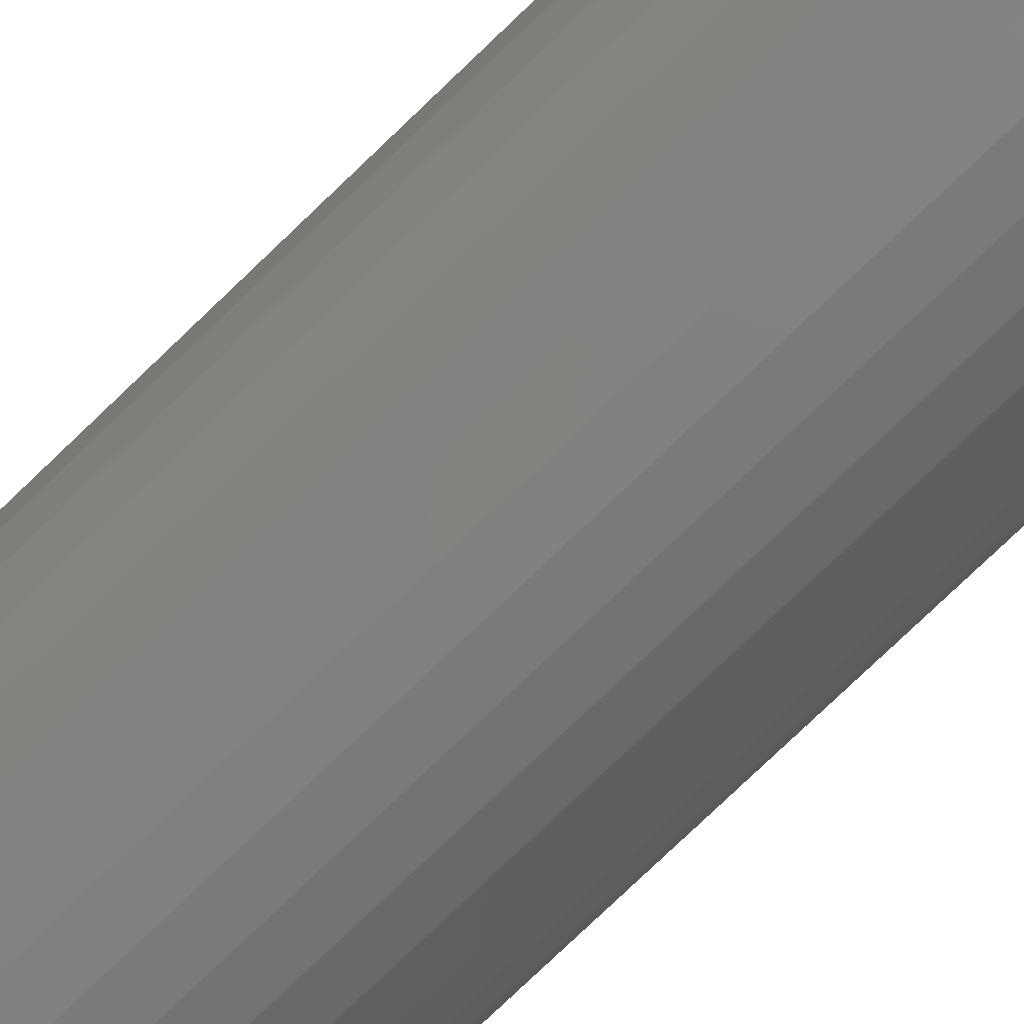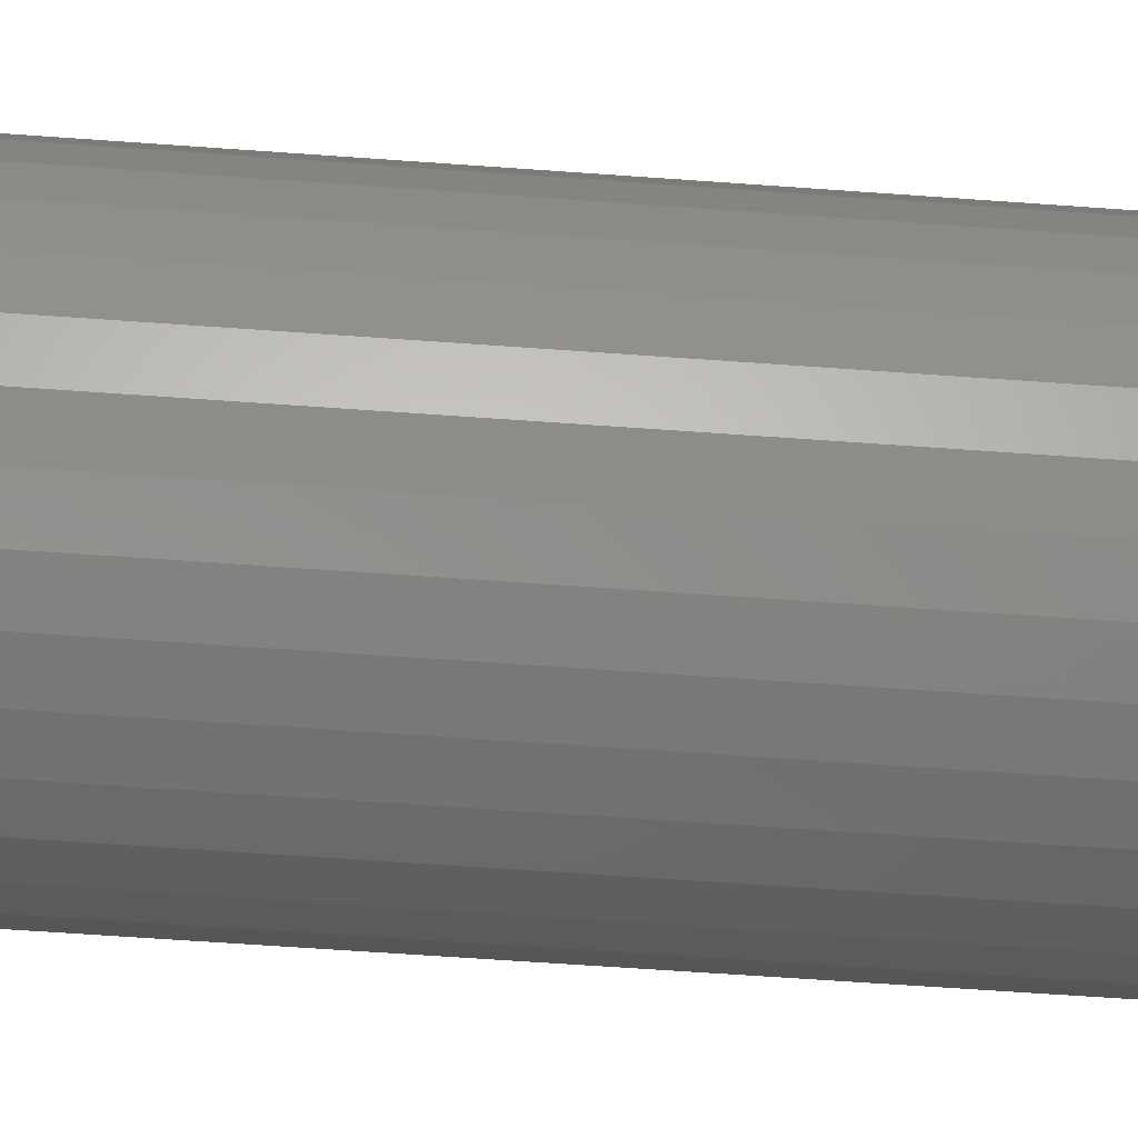
<metadata>
{"format":"stl","ext":"stl","renderer":"f3d","projection":"perspective","resolution":1024,"background":"white","views":[{"elev":-77.5,"azim":133.8,"up":"+Y"},{"elev":-53.9,"azim":-94.6,"up":"+Y"}]}
</metadata>
<code>
# stl→obj: 320 verts, 636 faces
v 0.0009868 0.08692 -0.75
v 0.01794 0.08525 -0.75
v -0.01597 0.08525 -0.75
v -0.03228 0.08031 -0.75
v 0.03425 0.08031 -0.75
v -0.04731 0.07227 -0.75
v 0.04928 0.07227 -0.75
v -0.06048 0.06146 -0.75
v 0.06245 0.06146 -0.75
v 0.04928 -0.07227 -0.75
v -0.04731 -0.07227 -0.75
v 0.06245 -0.06146 -0.75
v -0.03228 -0.08031 -0.75
v 0.03425 -0.08031 -0.75
v -0.01597 -0.08525 -0.75
v 0.01794 -0.08525 -0.75
v 0.0009868 -0.08692 -0.75
v -0.06048 -0.06146 -0.75
v -0.07129 -0.04829 -0.75
v 0.07326 -0.04829 -0.75
v -0.07932 -0.03326 -0.75
v 0.08129 -0.03326 -0.75
v -0.08427 -0.01696 -0.75
v 0.08624 -0.01696 -0.75
v -0.08594 -7.151e-17 -0.75
v 0.08791 5.097e-17 -0.75
v -0.08427 0.01696 -0.75
v 0.08624 0.01696 -0.75
v -0.07932 0.03326 -0.75
v 0.08129 0.03326 -0.75
v -0.07129 0.04829 -0.75
v 0.07326 0.04829 -0.75
v 0.09572 -1.073e-16 -0.7422
v 0.09572 0 0
v 0.0939 -0.01848 -0.7422
v 0.0939 -0.01848 0
v 0.08851 -0.03625 -0.7422
v 0.08851 -0.03625 0
v 0.07976 -0.05263 -0.7422
v 0.07976 -0.05263 0
v 0.06798 -0.06699 -0.7422
v 0.06798 -0.06699 0
v 0.05362 -0.07877 -0.7422
v 0.05362 -0.07877 0
v 0.03724 -0.08753 -0.7422
v 0.03724 -0.08753 0
v 0.01947 -0.09292 -0.7422
v 0.01947 -0.09292 0
v 0.0009868 -0.09474 -0.7422
v 0.0009868 -0.09474 0
v -0.0175 -0.09292 -0.7422
v -0.0175 -0.09292 0
v -0.03527 -0.08753 -0.7422
v -0.03527 -0.08753 0
v -0.05165 -0.07877 -0.7422
v -0.05165 -0.07877 0
v -0.066 -0.06699 -0.7422
v -0.066 -0.06699 0
v -0.07778 -0.05263 -0.7422
v -0.07778 -0.05263 0
v -0.08654 -0.03625 -0.7422
v -0.08654 -0.03625 0
v -0.09193 -0.01848 -0.7422
v -0.09193 -0.01848 0
v -0.09375 1.16e-17 -0.7422
v -0.09375 1.16e-17 0
v -0.09193 0.01848 -0.7422
v -0.09193 0.01848 0
v -0.08654 0.03625 -0.7422
v -0.08654 0.03625 0
v -0.07778 0.05263 -0.7422
v -0.07778 0.05263 0
v -0.066 0.06699 -0.7422
v -0.066 0.06699 0
v -0.05165 0.07877 -0.7422
v -0.05165 0.07877 0
v -0.03527 0.08753 -0.7422
v -0.03527 0.08753 0
v -0.0175 0.09292 -0.7422
v -0.0175 0.09292 0
v 0.0009868 0.09474 -0.7422
v 0.0009868 0.09474 0
v 0.01947 0.09292 -0.7422
v 0.01947 0.09292 0
v 0.03724 0.08753 -0.7422
v 0.03724 0.08753 0
v 0.05362 0.07877 -0.7422
v 0.05362 0.07877 0
v 0.06798 0.06699 -0.7422
v 0.06798 0.06699 0
v 0.07976 0.05263 -0.7422
v 0.07976 0.05263 0
v 0.08851 0.03625 -0.7422
v 0.08851 0.03625 0
v 0.0939 0.01848 -0.7422
v 0.0939 0.01848 0
v -0.0936 -7.633e-17 -0.7437
v -0.09178 0.01845 -0.7437
v -0.09316 -7.633e-17 -0.7452
v -0.09135 0.01837 -0.7452
v -0.09243 -6.939e-17 -0.7465
v -0.09064 0.01823 -0.7465
v -0.09146 -6.245e-17 -0.7477
v -0.08969 0.01804 -0.7477
v -0.09028 -6.939e-17 -0.7487
v -0.08852 0.0178 -0.7487
v -0.08893 -6.939e-17 -0.7494
v -0.0872 0.01754 -0.7494
v -0.08746 -6.245e-17 -0.7498
v -0.08576 0.01726 -0.7498
v 0.09376 0.01845 -0.7437
v 0.09557 2.082e-17 -0.7437
v 0.09332 0.01837 -0.7452
v 0.09513 2.082e-17 -0.7452
v 0.09261 0.01823 -0.7465
v 0.09441 1.388e-17 -0.7465
v 0.09166 0.01804 -0.7477
v 0.09344 1.388e-17 -0.7477
v 0.0905 0.0178 -0.7487
v 0.09225 1.388e-17 -0.7487
v 0.08917 0.01754 -0.7494
v 0.0909 1.388e-17 -0.7494
v 0.08774 0.01726 -0.7498
v 0.08944 1.388e-17 -0.7498
v 0.08837 0.0362 -0.7437
v 0.08796 0.03603 -0.7452
v 0.0873 0.03575 -0.7465
v 0.0864 0.03538 -0.7477
v 0.0853 0.03493 -0.7487
v 0.08406 0.03441 -0.7494
v 0.0827 0.03385 -0.7498
v 0.07963 0.05255 -0.7437
v 0.07926 0.0523 -0.7452
v 0.07866 0.0519 -0.7465
v 0.07786 0.05136 -0.7477
v 0.07687 0.0507 -0.7487
v 0.07575 0.04995 -0.7494
v 0.07453 0.04914 -0.7498
v 0.06787 0.06688 -0.7437
v 0.06756 0.06657 -0.7452
v 0.06704 0.06606 -0.7465
v 0.06636 0.06537 -0.7477
v 0.06552 0.06453 -0.7487
v 0.06457 0.06358 -0.7494
v 0.06353 0.06254 -0.7498
v 0.05354 0.07865 -0.7437
v 0.05329 0.07828 -0.7452
v 0.05289 0.07768 -0.7465
v 0.05235 0.07687 -0.7477
v 0.05169 0.07588 -0.7487
v 0.05094 0.07476 -0.7494
v 0.05013 0.07354 -0.7498
v 0.03718 0.08739 -0.7437
v 0.03701 0.08698 -0.7452
v 0.03674 0.08631 -0.7465
v 0.03637 0.08541 -0.7477
v 0.03591 0.08432 -0.7487
v 0.0354 0.08307 -0.7494
v 0.03483 0.08172 -0.7498
v 0.01944 0.09277 -0.7437
v 0.01935 0.09233 -0.7452
v 0.01921 0.09163 -0.7465
v 0.01902 0.09067 -0.7477
v 0.01879 0.08951 -0.7487
v 0.01853 0.08819 -0.7494
v 0.01824 0.08675 -0.7498
v 0.0009868 0.09459 -0.7437
v 0.0009868 0.09414 -0.7452
v 0.0009868 0.09342 -0.7465
v 0.0009868 0.09245 -0.7477
v 0.0009868 0.09126 -0.7487
v 0.0009868 0.08991 -0.7494
v 0.0009868 0.08845 -0.7498
v -0.01747 0.09277 -0.7437
v -0.01738 0.09233 -0.7452
v -0.01724 0.09163 -0.7465
v -0.01705 0.09067 -0.7477
v -0.01682 0.08951 -0.7487
v -0.01655 0.08819 -0.7494
v -0.01627 0.08675 -0.7498
v -0.03521 0.08739 -0.7437
v -0.03504 0.08698 -0.7452
v -0.03476 0.08631 -0.7465
v -0.03439 0.08541 -0.7477
v -0.03394 0.08432 -0.7487
v -0.03342 0.08307 -0.7494
v -0.03286 0.08172 -0.7498
v -0.05156 0.07865 -0.7437
v -0.05132 0.07828 -0.7452
v -0.05091 0.07768 -0.7465
v -0.05037 0.07687 -0.7477
v -0.04972 0.07588 -0.7487
v -0.04897 0.07476 -0.7494
v -0.04815 0.07354 -0.7498
v -0.0659 0.06688 -0.7437
v -0.06558 0.06657 -0.7452
v -0.06507 0.06606 -0.7465
v -0.06438 0.06537 -0.7477
v -0.06355 0.06453 -0.7487
v -0.06259 0.06358 -0.7494
v -0.06156 0.06254 -0.7498
v -0.07766 0.05255 -0.7437
v -0.07729 0.0523 -0.7452
v -0.07669 0.0519 -0.7465
v -0.07588 0.05136 -0.7477
v -0.0749 0.0507 -0.7487
v -0.07377 0.04995 -0.7494
v -0.07256 0.04914 -0.7498
v -0.0864 0.0362 -0.7437
v -0.08599 0.03603 -0.7452
v -0.08532 0.03575 -0.7465
v -0.08442 0.03538 -0.7477
v -0.08333 0.03493 -0.7487
v -0.08208 0.03441 -0.7494
v -0.08073 0.03385 -0.7498
v 0.09376 -0.01845 -0.7437
v 0.09332 -0.01837 -0.7452
v 0.09261 -0.01823 -0.7465
v 0.09166 -0.01804 -0.7477
v 0.0905 -0.0178 -0.7487
v 0.08917 -0.01754 -0.7494
v 0.08774 -0.01726 -0.7498
v -0.09178 -0.01845 -0.7437
v -0.09135 -0.01837 -0.7452
v -0.09064 -0.01823 -0.7465
v -0.08969 -0.01804 -0.7477
v -0.08852 -0.0178 -0.7487
v -0.0872 -0.01754 -0.7494
v -0.08576 -0.01726 -0.7498
v -0.0864 -0.0362 -0.7437
v -0.08599 -0.03603 -0.7452
v -0.08532 -0.03575 -0.7465
v -0.08442 -0.03538 -0.7477
v -0.08333 -0.03493 -0.7487
v -0.08208 -0.03441 -0.7494
v -0.08073 -0.03385 -0.7498
v -0.07766 -0.05255 -0.7437
v -0.07729 -0.0523 -0.7452
v -0.07669 -0.0519 -0.7465
v -0.07588 -0.05136 -0.7477
v -0.0749 -0.0507 -0.7487
v -0.07377 -0.04995 -0.7494
v -0.07256 -0.04914 -0.7498
v -0.0659 -0.06688 -0.7437
v -0.06558 -0.06657 -0.7452
v -0.06507 -0.06606 -0.7465
v -0.06438 -0.06537 -0.7477
v -0.06355 -0.06453 -0.7487
v -0.06259 -0.06358 -0.7494
v -0.06156 -0.06254 -0.7498
v -0.05156 -0.07865 -0.7437
v -0.05132 -0.07828 -0.7452
v -0.05091 -0.07768 -0.7465
v -0.05037 -0.07687 -0.7477
v -0.04972 -0.07588 -0.7487
v -0.04897 -0.07476 -0.7494
v -0.04815 -0.07354 -0.7498
v -0.03521 -0.08739 -0.7437
v -0.03504 -0.08698 -0.7452
v -0.03476 -0.08631 -0.7465
v -0.03439 -0.08541 -0.7477
v -0.03394 -0.08432 -0.7487
v -0.03342 -0.08307 -0.7494
v -0.03286 -0.08172 -0.7498
v -0.01747 -0.09277 -0.7437
v -0.01738 -0.09233 -0.7452
v -0.01724 -0.09163 -0.7465
v -0.01705 -0.09067 -0.7477
v -0.01682 -0.08951 -0.7487
v -0.01655 -0.08819 -0.7494
v -0.01627 -0.08675 -0.7498
v 0.0009868 -0.09459 -0.7437
v 0.0009868 -0.09414 -0.7452
v 0.0009868 -0.09342 -0.7465
v 0.0009868 -0.09245 -0.7477
v 0.0009868 -0.09126 -0.7487
v 0.0009868 -0.08991 -0.7494
v 0.0009868 -0.08845 -0.7498
v 0.01944 -0.09277 -0.7437
v 0.01935 -0.09233 -0.7452
v 0.01921 -0.09163 -0.7465
v 0.01902 -0.09067 -0.7477
v 0.01879 -0.08951 -0.7487
v 0.01853 -0.08819 -0.7494
v 0.01824 -0.08675 -0.7498
v 0.03718 -0.08739 -0.7437
v 0.03701 -0.08698 -0.7452
v 0.03674 -0.08631 -0.7465
v 0.03637 -0.08541 -0.7477
v 0.03591 -0.08432 -0.7487
v 0.0354 -0.08307 -0.7494
v 0.03483 -0.08172 -0.7498
v 0.05354 -0.07865 -0.7437
v 0.05329 -0.07828 -0.7452
v 0.05289 -0.07768 -0.7465
v 0.05235 -0.07687 -0.7477
v 0.05169 -0.07588 -0.7487
v 0.05094 -0.07476 -0.7494
v 0.05013 -0.07354 -0.7498
v 0.06787 -0.06688 -0.7437
v 0.06756 -0.06657 -0.7452
v 0.06704 -0.06606 -0.7465
v 0.06636 -0.06537 -0.7477
v 0.06552 -0.06453 -0.7487
v 0.06457 -0.06358 -0.7494
v 0.06353 -0.06254 -0.7498
v 0.07963 -0.05255 -0.7437
v 0.07926 -0.0523 -0.7452
v 0.07866 -0.0519 -0.7465
v 0.07786 -0.05136 -0.7477
v 0.07687 -0.0507 -0.7487
v 0.07575 -0.04995 -0.7494
v 0.07453 -0.04914 -0.7498
v 0.08837 -0.0362 -0.7437
v 0.08796 -0.03603 -0.7452
v 0.0873 -0.03575 -0.7465
v 0.0864 -0.03538 -0.7477
v 0.0853 -0.03493 -0.7487
v 0.08406 -0.03441 -0.7494
v 0.0827 -0.03385 -0.7498
f 1 2 3
f 4 3 2
f 5 4 2
f 6 4 5
f 7 6 5
f 8 6 7
f 9 8 7
f 10 11 12
f 13 11 10
f 14 13 10
f 15 13 14
f 16 15 14
f 17 15 16
f 11 18 12
f 12 18 19
f 12 19 20
f 20 19 21
f 20 21 22
f 22 21 23
f 22 23 24
f 24 23 25
f 24 25 26
f 26 25 27
f 26 27 28
f 28 27 29
f 28 29 30
f 30 29 31
f 30 31 32
f 32 31 8
f 32 8 9
f 33 34 35
f 35 34 36
f 35 36 37
f 37 36 38
f 37 38 39
f 39 38 40
f 39 40 41
f 41 40 42
f 41 42 43
f 43 42 44
f 43 44 45
f 45 44 46
f 45 46 47
f 47 46 48
f 47 48 49
f 49 48 50
f 49 50 51
f 51 50 52
f 51 52 53
f 53 52 54
f 53 54 55
f 55 54 56
f 55 56 57
f 57 56 58
f 57 58 59
f 59 58 60
f 59 60 61
f 61 60 62
f 61 62 63
f 63 62 64
f 63 64 65
f 65 64 66
f 65 66 67
f 67 66 68
f 67 68 69
f 69 68 70
f 69 70 71
f 71 70 72
f 71 72 73
f 73 72 74
f 73 74 75
f 75 74 76
f 75 76 77
f 77 76 78
f 77 78 79
f 79 78 80
f 79 80 81
f 81 80 82
f 81 82 83
f 83 82 84
f 83 84 85
f 85 84 86
f 85 86 87
f 87 86 88
f 87 88 89
f 89 88 90
f 89 90 91
f 91 90 92
f 91 92 93
f 93 92 94
f 93 94 95
f 95 94 96
f 95 96 33
f 33 96 34
f 65 67 97
f 97 67 98
f 97 98 99
f 99 98 100
f 99 100 101
f 101 100 102
f 101 102 103
f 103 102 104
f 103 104 105
f 105 104 106
f 105 106 107
f 107 106 108
f 107 108 109
f 109 108 110
f 109 110 25
f 25 110 27
f 95 33 111
f 111 33 112
f 111 112 113
f 113 112 114
f 113 114 115
f 115 114 116
f 115 116 117
f 117 116 118
f 117 118 119
f 119 118 120
f 119 120 121
f 121 120 122
f 121 122 123
f 123 122 124
f 123 124 28
f 28 124 26
f 93 95 125
f 125 95 111
f 125 111 126
f 126 111 113
f 126 113 127
f 127 113 115
f 127 115 128
f 128 115 117
f 128 117 129
f 129 117 119
f 129 119 130
f 130 119 121
f 130 121 131
f 131 121 123
f 131 123 30
f 30 123 28
f 91 93 132
f 132 93 125
f 132 125 133
f 133 125 126
f 133 126 134
f 134 126 127
f 134 127 135
f 135 127 128
f 135 128 136
f 136 128 129
f 136 129 137
f 137 129 130
f 137 130 138
f 138 130 131
f 138 131 32
f 32 131 30
f 89 91 139
f 139 91 132
f 139 132 140
f 140 132 133
f 140 133 141
f 141 133 134
f 141 134 142
f 142 134 135
f 142 135 143
f 143 135 136
f 143 136 144
f 144 136 137
f 144 137 145
f 145 137 138
f 145 138 9
f 9 138 32
f 87 89 146
f 146 89 139
f 146 139 147
f 147 139 140
f 147 140 148
f 148 140 141
f 148 141 149
f 149 141 142
f 149 142 150
f 150 142 143
f 150 143 151
f 151 143 144
f 151 144 152
f 152 144 145
f 152 145 7
f 7 145 9
f 85 87 153
f 153 87 146
f 153 146 154
f 154 146 147
f 154 147 155
f 155 147 148
f 155 148 156
f 156 148 149
f 156 149 157
f 157 149 150
f 157 150 158
f 158 150 151
f 158 151 159
f 159 151 152
f 159 152 5
f 5 152 7
f 83 85 160
f 160 85 153
f 160 153 161
f 161 153 154
f 161 154 162
f 162 154 155
f 162 155 163
f 163 155 156
f 163 156 164
f 164 156 157
f 164 157 165
f 165 157 158
f 165 158 166
f 166 158 159
f 166 159 2
f 2 159 5
f 81 83 167
f 167 83 160
f 167 160 168
f 168 160 161
f 168 161 169
f 169 161 162
f 169 162 170
f 170 162 163
f 170 163 171
f 171 163 164
f 171 164 172
f 172 164 165
f 172 165 173
f 173 165 166
f 173 166 1
f 1 166 2
f 79 81 174
f 174 81 167
f 174 167 175
f 175 167 168
f 175 168 176
f 176 168 169
f 176 169 177
f 177 169 170
f 177 170 178
f 178 170 171
f 178 171 179
f 179 171 172
f 179 172 180
f 180 172 173
f 180 173 3
f 3 173 1
f 77 79 181
f 181 79 174
f 181 174 182
f 182 174 175
f 182 175 183
f 183 175 176
f 183 176 184
f 184 176 177
f 184 177 185
f 185 177 178
f 185 178 186
f 186 178 179
f 186 179 187
f 187 179 180
f 187 180 4
f 4 180 3
f 75 77 188
f 188 77 181
f 188 181 189
f 189 181 182
f 189 182 190
f 190 182 183
f 190 183 191
f 191 183 184
f 191 184 192
f 192 184 185
f 192 185 193
f 193 185 186
f 193 186 194
f 194 186 187
f 194 187 6
f 6 187 4
f 73 75 195
f 195 75 188
f 195 188 196
f 196 188 189
f 196 189 197
f 197 189 190
f 197 190 198
f 198 190 191
f 198 191 199
f 199 191 192
f 199 192 200
f 200 192 193
f 200 193 201
f 201 193 194
f 201 194 8
f 8 194 6
f 71 73 202
f 202 73 195
f 202 195 203
f 203 195 196
f 203 196 204
f 204 196 197
f 204 197 205
f 205 197 198
f 205 198 206
f 206 198 199
f 206 199 207
f 207 199 200
f 207 200 208
f 208 200 201
f 208 201 31
f 31 201 8
f 69 71 209
f 209 71 202
f 209 202 210
f 210 202 203
f 210 203 211
f 211 203 204
f 211 204 212
f 212 204 205
f 212 205 213
f 213 205 206
f 213 206 214
f 214 206 207
f 214 207 215
f 215 207 208
f 215 208 29
f 29 208 31
f 67 69 98
f 98 69 209
f 98 209 100
f 100 209 210
f 100 210 102
f 102 210 211
f 102 211 104
f 104 211 212
f 104 212 106
f 106 212 213
f 106 213 108
f 108 213 214
f 108 214 110
f 110 214 215
f 110 215 27
f 27 215 29
f 33 35 112
f 112 35 216
f 112 216 114
f 114 216 217
f 114 217 116
f 116 217 218
f 116 218 118
f 118 218 219
f 118 219 120
f 120 219 220
f 120 220 122
f 122 220 221
f 122 221 124
f 124 221 222
f 124 222 26
f 26 222 24
f 63 65 223
f 223 65 97
f 223 97 224
f 224 97 99
f 224 99 225
f 225 99 101
f 225 101 226
f 226 101 103
f 226 103 227
f 227 103 105
f 227 105 228
f 228 105 107
f 228 107 229
f 229 107 109
f 229 109 23
f 23 109 25
f 61 63 230
f 230 63 223
f 230 223 231
f 231 223 224
f 231 224 232
f 232 224 225
f 232 225 233
f 233 225 226
f 233 226 234
f 234 226 227
f 234 227 235
f 235 227 228
f 235 228 236
f 236 228 229
f 236 229 21
f 21 229 23
f 59 61 237
f 237 61 230
f 237 230 238
f 238 230 231
f 238 231 239
f 239 231 232
f 239 232 240
f 240 232 233
f 240 233 241
f 241 233 234
f 241 234 242
f 242 234 235
f 242 235 243
f 243 235 236
f 243 236 19
f 19 236 21
f 57 59 244
f 244 59 237
f 244 237 245
f 245 237 238
f 245 238 246
f 246 238 239
f 246 239 247
f 247 239 240
f 247 240 248
f 248 240 241
f 248 241 249
f 249 241 242
f 249 242 250
f 250 242 243
f 250 243 18
f 18 243 19
f 55 57 251
f 251 57 244
f 251 244 252
f 252 244 245
f 252 245 253
f 253 245 246
f 253 246 254
f 254 246 247
f 254 247 255
f 255 247 248
f 255 248 256
f 256 248 249
f 256 249 257
f 257 249 250
f 257 250 11
f 11 250 18
f 53 55 258
f 258 55 251
f 258 251 259
f 259 251 252
f 259 252 260
f 260 252 253
f 260 253 261
f 261 253 254
f 261 254 262
f 262 254 255
f 262 255 263
f 263 255 256
f 263 256 264
f 264 256 257
f 264 257 13
f 13 257 11
f 51 53 265
f 265 53 258
f 265 258 266
f 266 258 259
f 266 259 267
f 267 259 260
f 267 260 268
f 268 260 261
f 268 261 269
f 269 261 262
f 269 262 270
f 270 262 263
f 270 263 271
f 271 263 264
f 271 264 15
f 15 264 13
f 49 51 272
f 272 51 265
f 272 265 273
f 273 265 266
f 273 266 274
f 274 266 267
f 274 267 275
f 275 267 268
f 275 268 276
f 276 268 269
f 276 269 277
f 277 269 270
f 277 270 278
f 278 270 271
f 278 271 17
f 17 271 15
f 47 49 279
f 279 49 272
f 279 272 280
f 280 272 273
f 280 273 281
f 281 273 274
f 281 274 282
f 282 274 275
f 282 275 283
f 283 275 276
f 283 276 284
f 284 276 277
f 284 277 285
f 285 277 278
f 285 278 16
f 16 278 17
f 45 47 286
f 286 47 279
f 286 279 287
f 287 279 280
f 287 280 288
f 288 280 281
f 288 281 289
f 289 281 282
f 289 282 290
f 290 282 283
f 290 283 291
f 291 283 284
f 291 284 292
f 292 284 285
f 292 285 14
f 14 285 16
f 43 45 293
f 293 45 286
f 293 286 294
f 294 286 287
f 294 287 295
f 295 287 288
f 295 288 296
f 296 288 289
f 296 289 297
f 297 289 290
f 297 290 298
f 298 290 291
f 298 291 299
f 299 291 292
f 299 292 10
f 10 292 14
f 41 43 300
f 300 43 293
f 300 293 301
f 301 293 294
f 301 294 302
f 302 294 295
f 302 295 303
f 303 295 296
f 303 296 304
f 304 296 297
f 304 297 305
f 305 297 298
f 305 298 306
f 306 298 299
f 306 299 12
f 12 299 10
f 39 41 307
f 307 41 300
f 307 300 308
f 308 300 301
f 308 301 309
f 309 301 302
f 309 302 310
f 310 302 303
f 310 303 311
f 311 303 304
f 311 304 312
f 312 304 305
f 312 305 313
f 313 305 306
f 313 306 20
f 20 306 12
f 37 39 314
f 314 39 307
f 314 307 315
f 315 307 308
f 315 308 316
f 316 308 309
f 316 309 317
f 317 309 310
f 317 310 318
f 318 310 311
f 318 311 319
f 319 311 312
f 319 312 320
f 320 312 313
f 320 313 22
f 22 313 20
f 35 37 216
f 216 37 314
f 216 314 217
f 217 314 315
f 217 315 218
f 218 315 316
f 218 316 219
f 219 316 317
f 219 317 220
f 220 317 318
f 220 318 221
f 221 318 319
f 221 319 222
f 222 319 320
f 222 320 24
f 24 320 22
f 80 84 82
f 84 80 78
f 84 78 86
f 86 78 76
f 86 76 88
f 44 54 46
f 46 54 52
f 46 52 48
f 48 52 50
f 88 76 90
f 90 76 74
f 90 74 92
f 92 74 72
f 92 72 94
f 94 72 70
f 94 70 96
f 96 70 68
f 96 68 34
f 34 68 66
f 34 66 36
f 36 66 64
f 36 64 38
f 38 64 62
f 38 62 40
f 40 62 60
f 40 60 42
f 42 60 58
f 42 58 44
f 44 58 56
f 44 56 54

</code>
